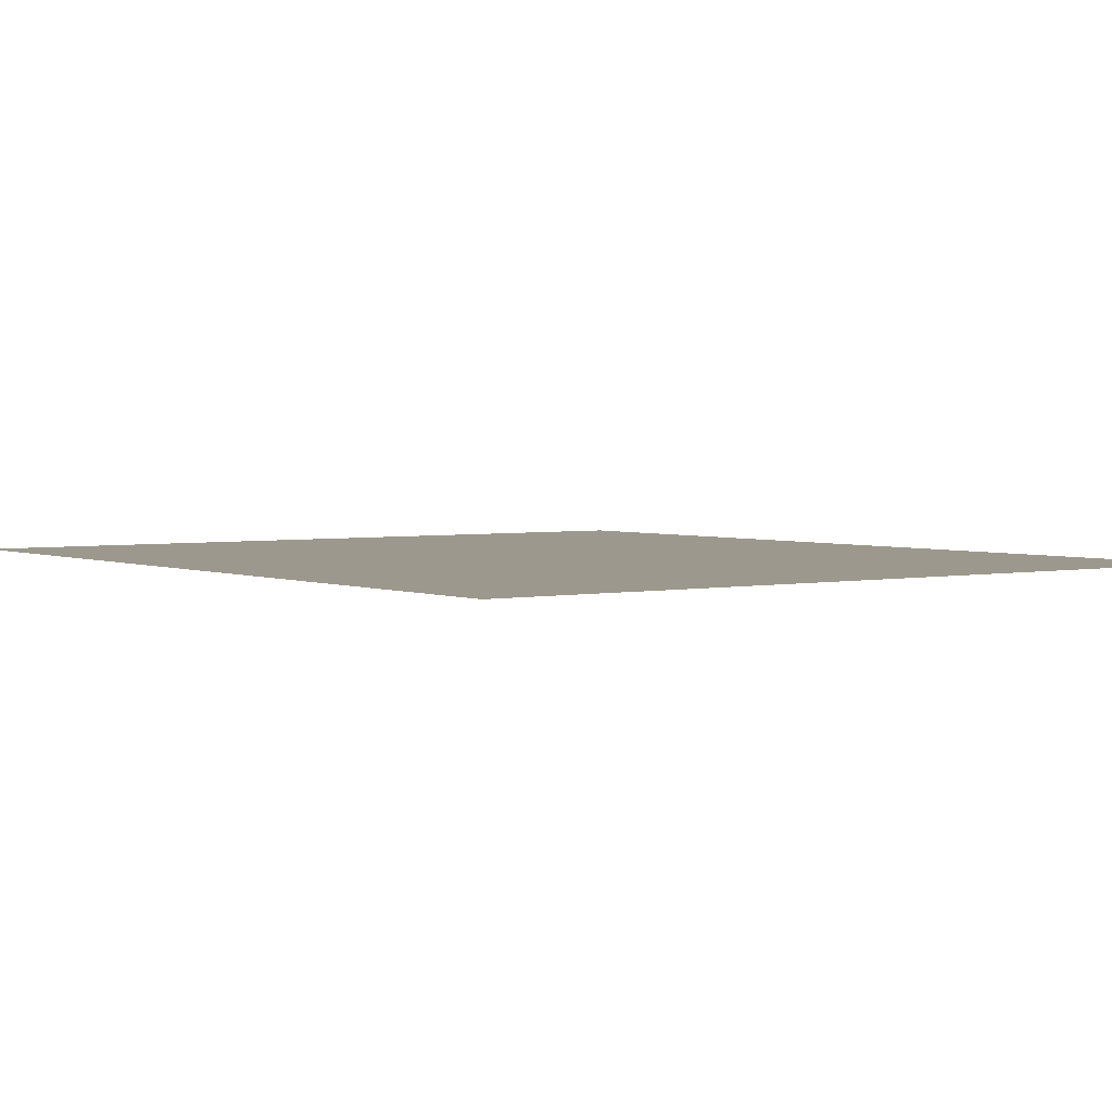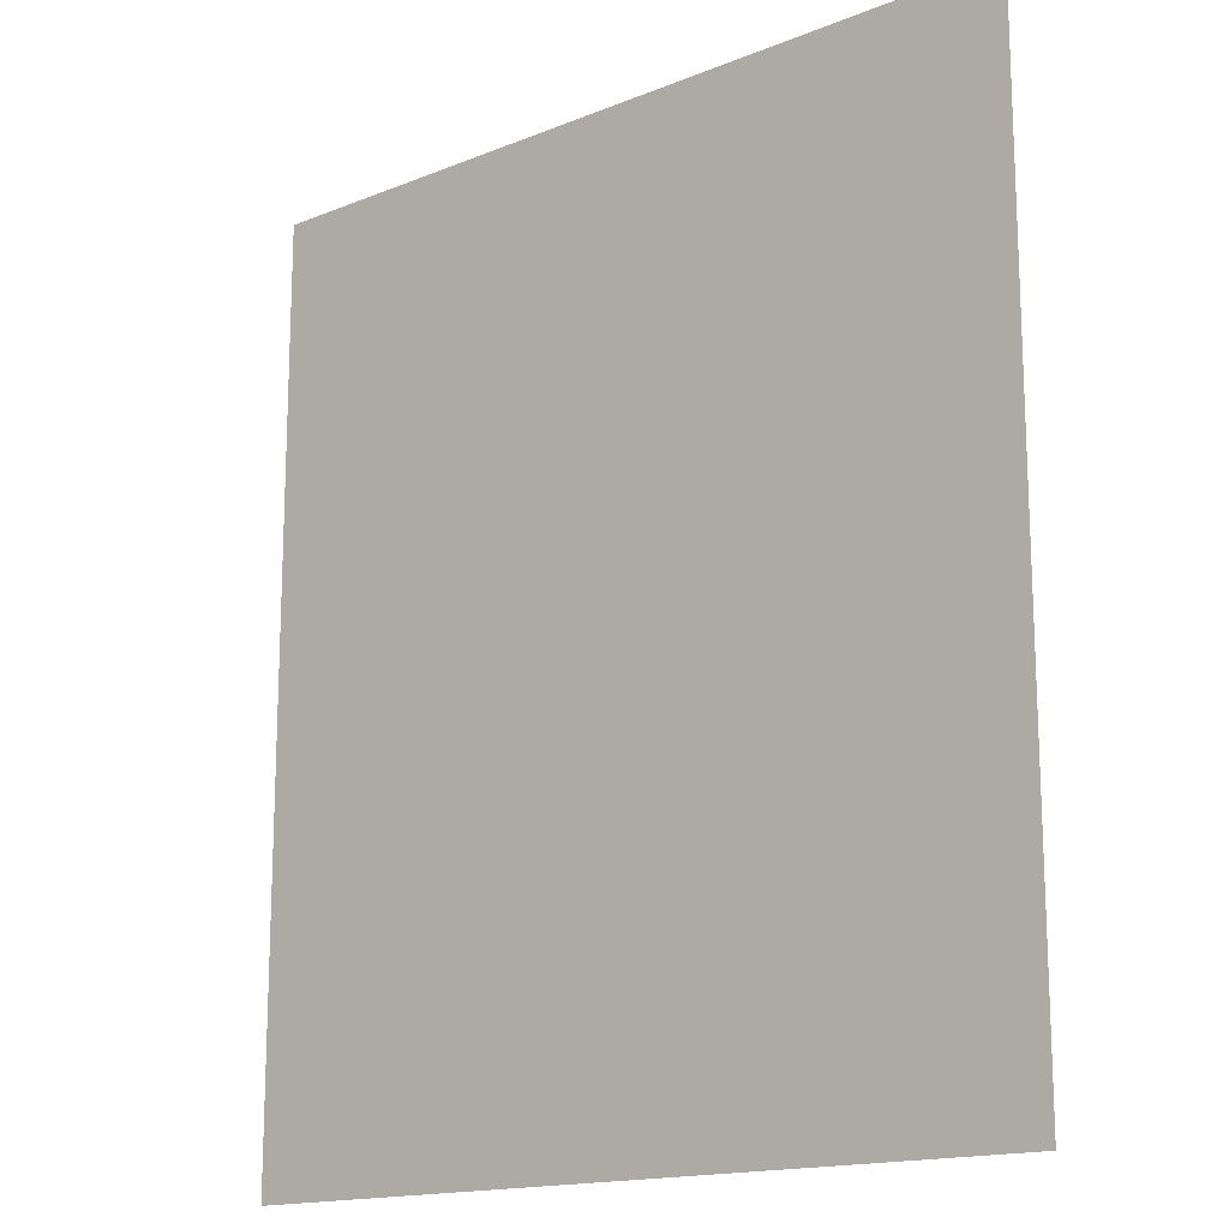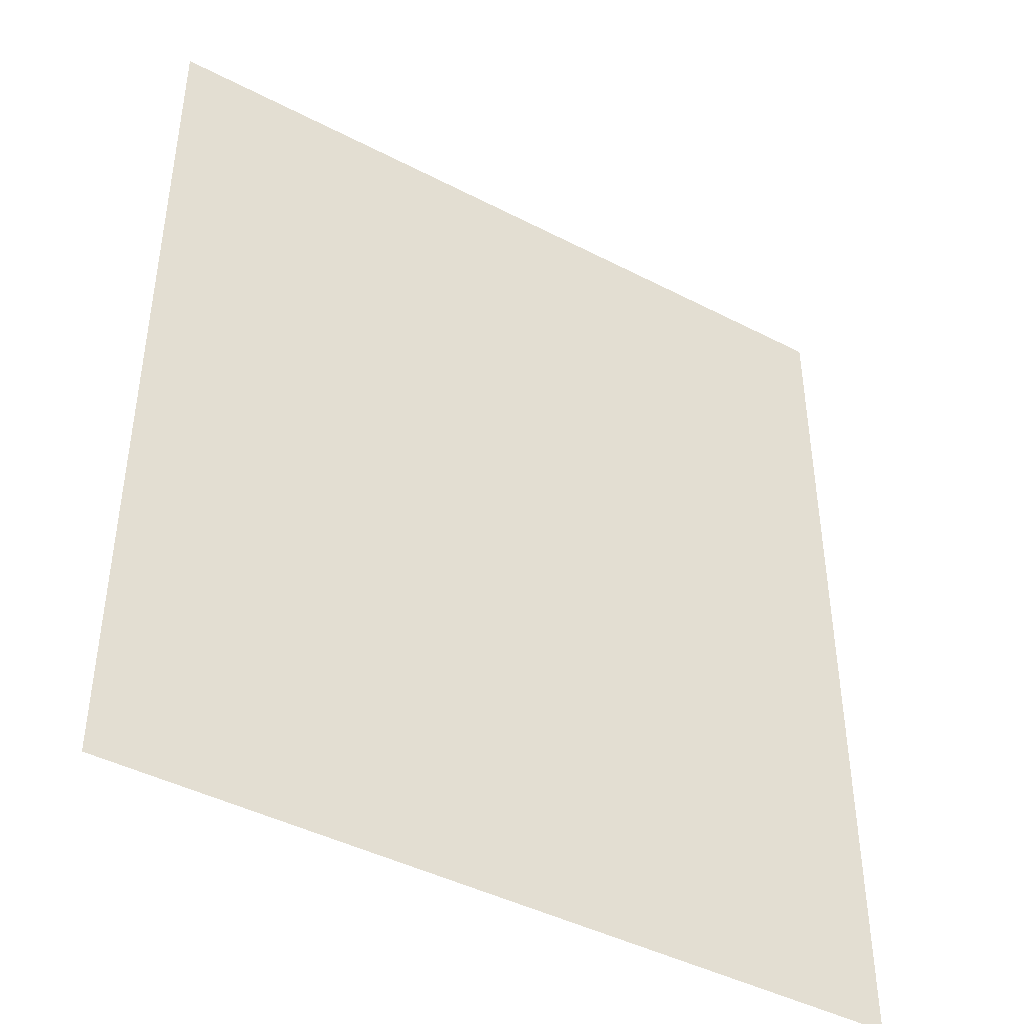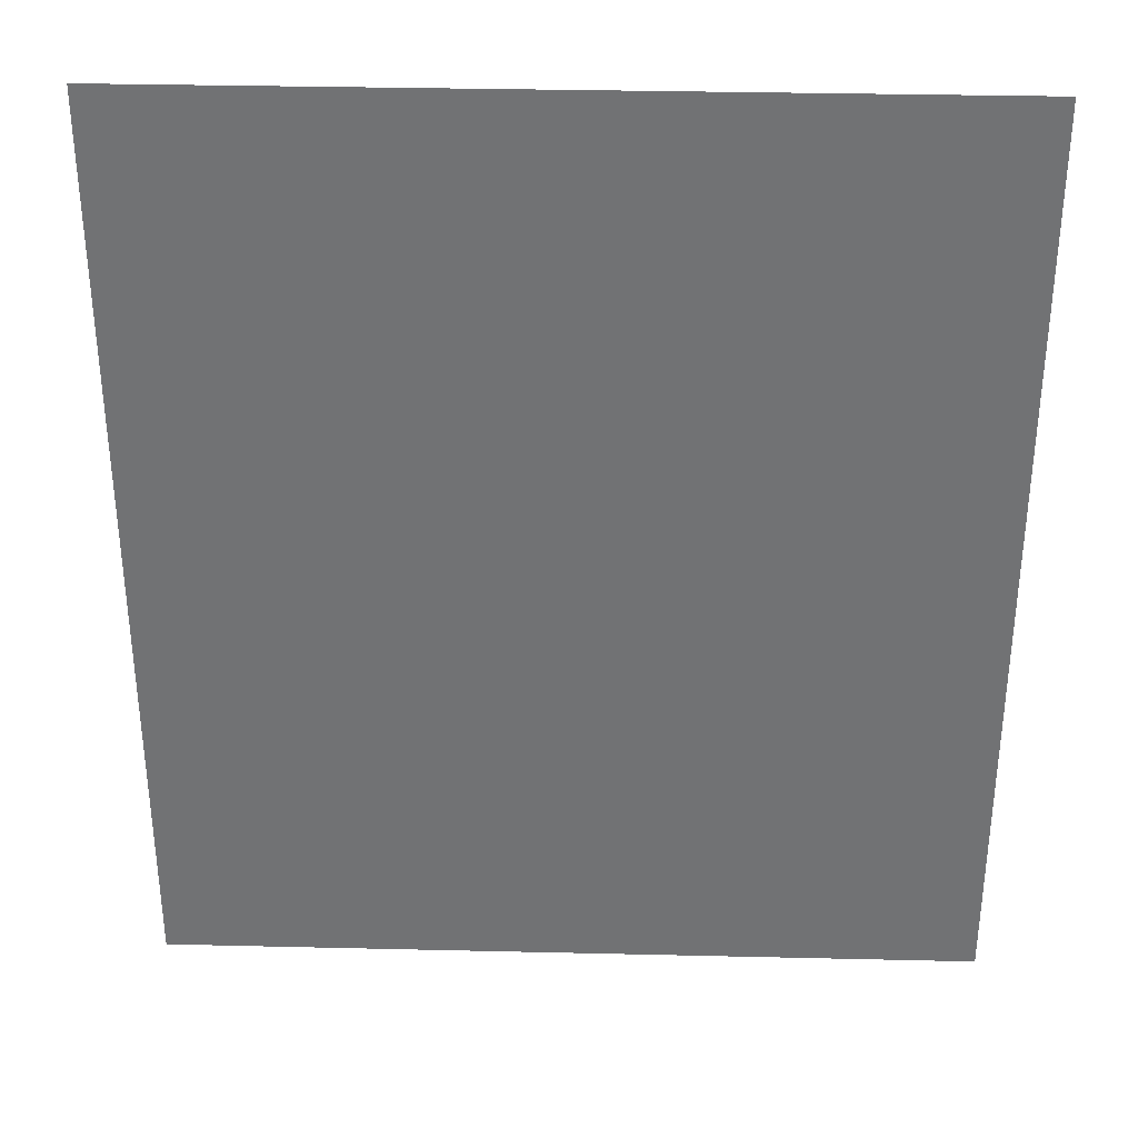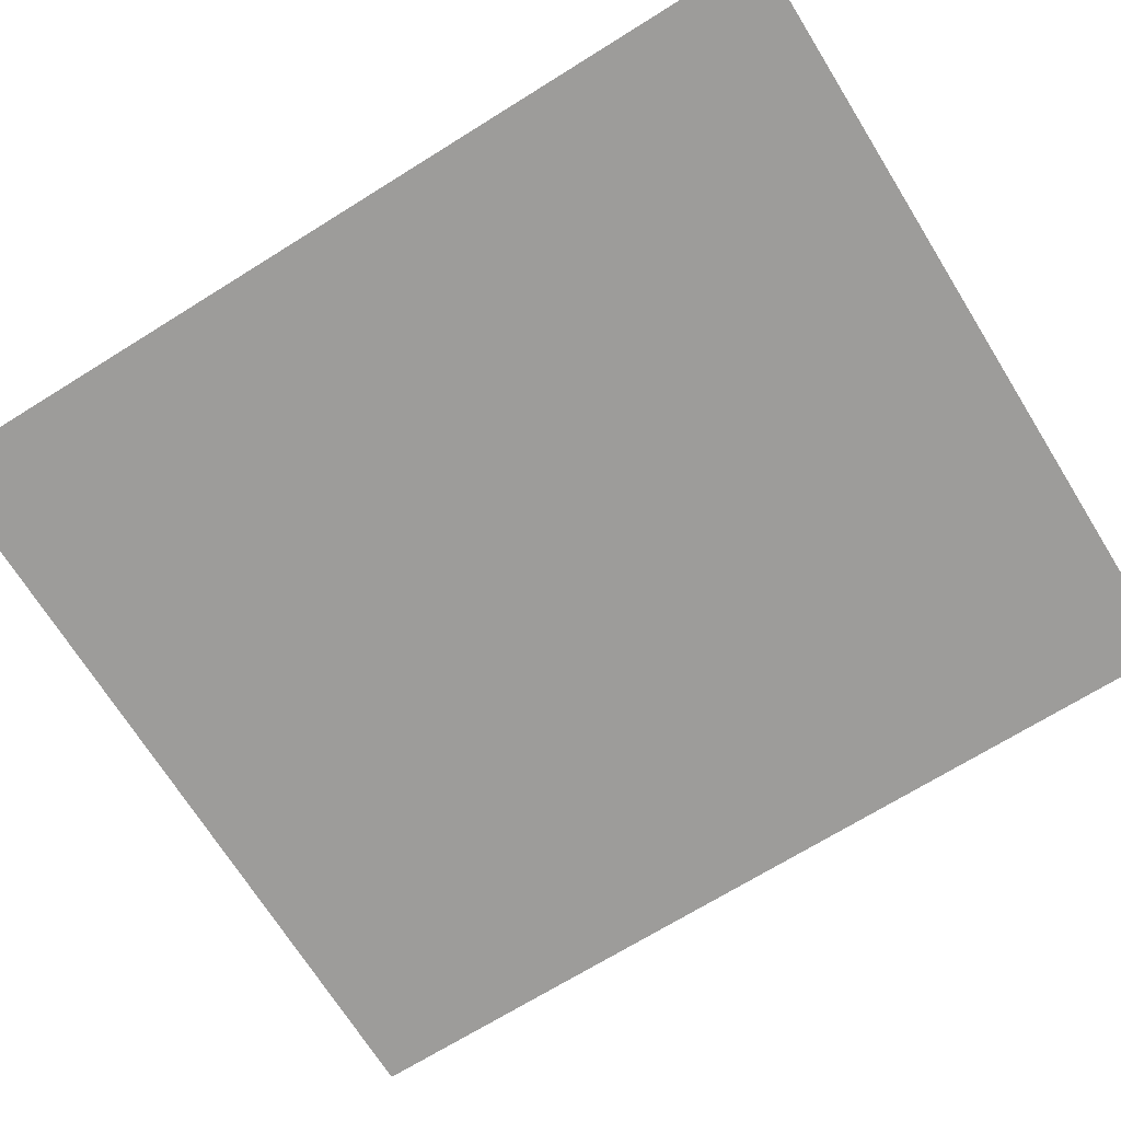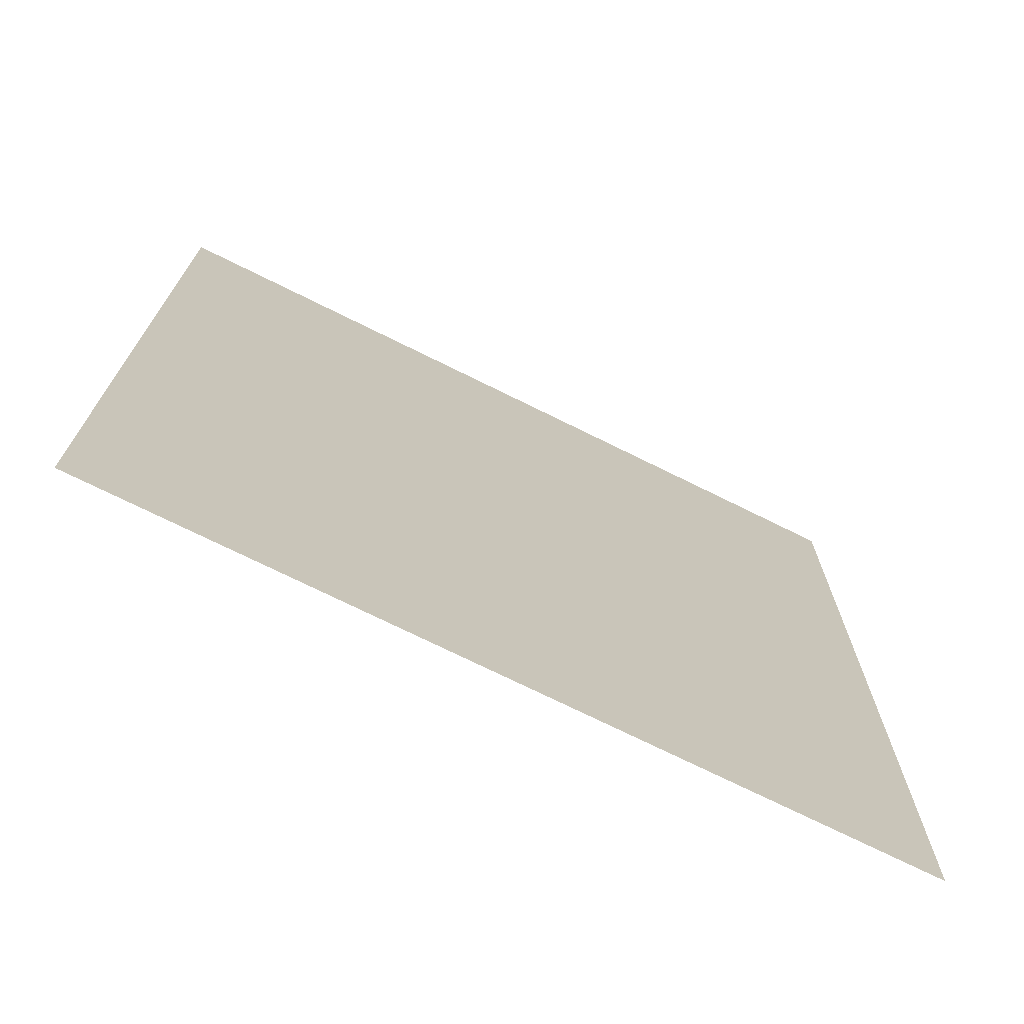
<metadata>
{"format":"obj","ext":"obj","renderer":"f3d","projection":"perspective","resolution":1024,"background":"white","views":[{"elev":3.0,"azim":144.1,"up":"+Z"},{"elev":-15.9,"azim":40.0,"up":"+Y"},{"elev":-43.5,"azim":148.5,"up":"+Y"},{"elev":34.4,"azim":1.8,"up":"+Y"},{"elev":-70.2,"azim":121.9,"up":"+Z"},{"elev":-72.9,"azim":-26.4,"up":"+Y"}]}
</metadata>
<code>
v  -9.198 11.26 12.68
v  -9.198 -11.26 12.68
v  10.37 -11.26 12.68
v  10.37 11.26 12.68
g plane122
f 2 3 4 1

</code>
